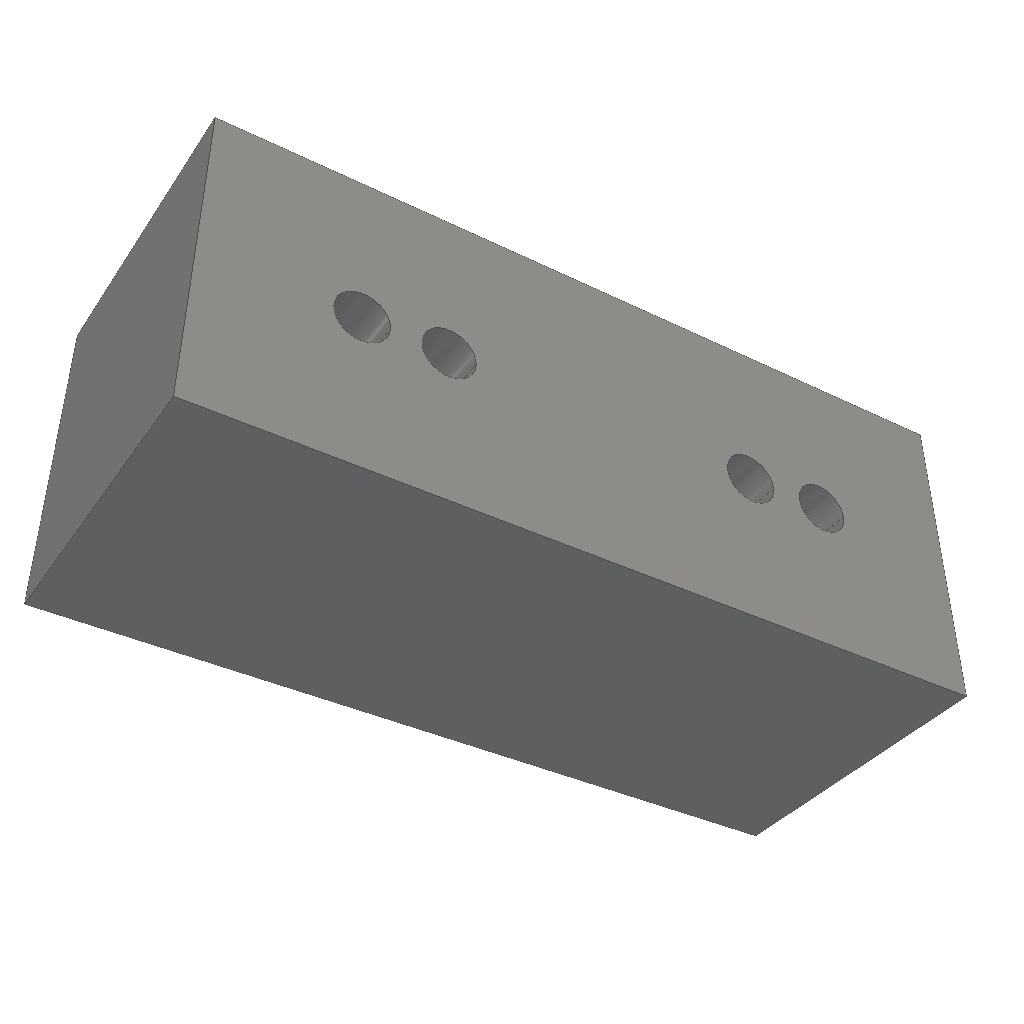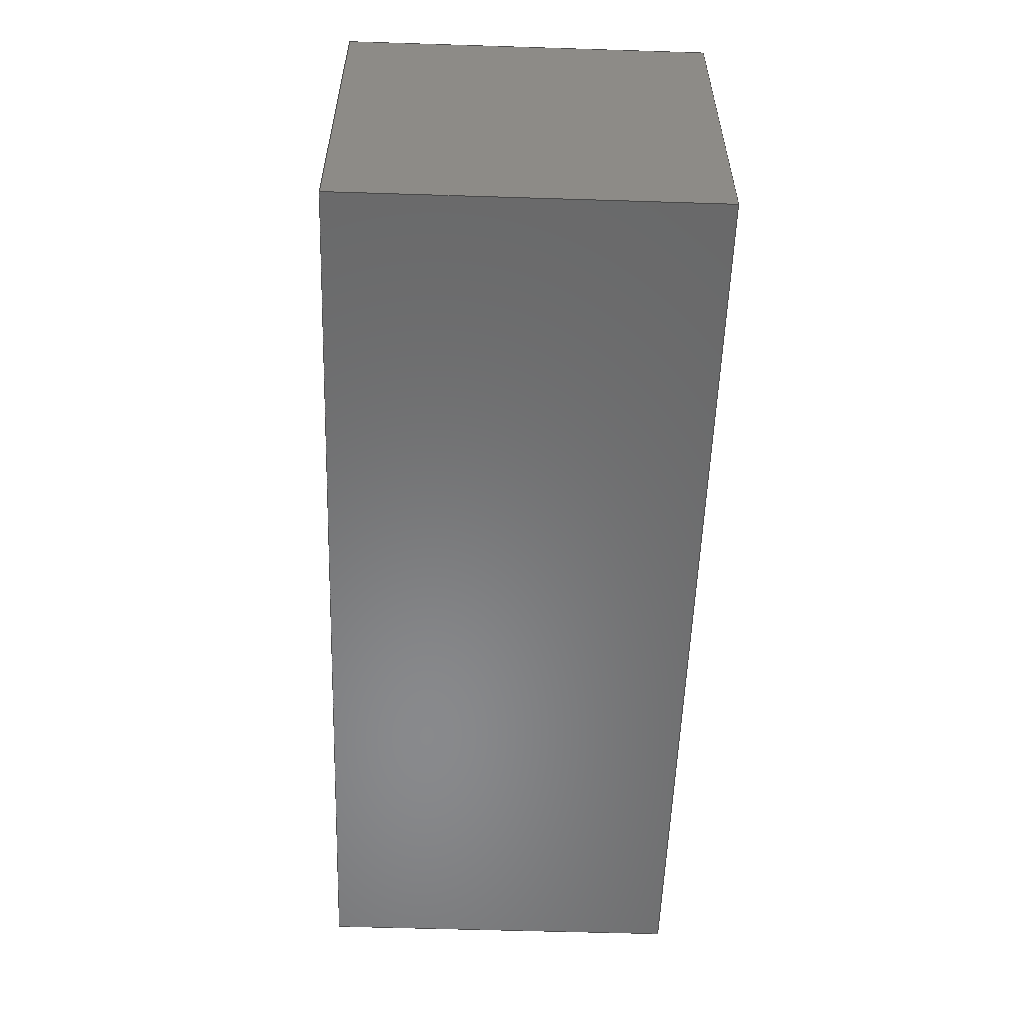
<metadata>
{"format":"step","ext":"stp","renderer":"f3d","projection":"perspective","resolution":1024,"background":"white","views":[{"elev":-38.0,"azim":148.2,"up":"+Y"},{"elev":-55.6,"azim":88.1,"up":"+Y"}]}
</metadata>
<code>
ISO-10303-21;
DATA;
#1=MECHANICAL_DESIGN_GEOMETRIC_PRESENTATION_REPRESENTATION('',(#199,#200,
#201,#202,#203,#204,#205,#206,#207,#208,#209),#386);
#2=SHAPE_REPRESENTATION_RELATIONSHIP('SRR','None',#393,#3);
#3=ADVANCED_BREP_SHAPE_REPRESENTATION('',(#4),#385);
#4=MANIFOLD_SOLID_BREP('Solid1',#220);
#5=FACE_BOUND('',#38,.T.);
#6=FACE_BOUND('',#39,.T.);
#7=FACE_BOUND('',#40,.T.);
#8=FACE_BOUND('',#41,.T.);
#9=FACE_BOUND('',#43,.T.);
#10=FACE_BOUND('',#44,.T.);
#11=FACE_BOUND('',#45,.T.);
#12=FACE_BOUND('',#46,.T.);
#13=PLANE('',#256);
#14=PLANE('',#257);
#15=PLANE('',#258);
#16=PLANE('',#259);
#17=PLANE('',#260);
#18=PLANE('',#261);
#19=FACE_OUTER_BOUND('',#29,.T.);
#20=FACE_OUTER_BOUND('',#30,.T.);
#21=FACE_OUTER_BOUND('',#31,.T.);
#22=FACE_OUTER_BOUND('',#32,.T.);
#23=FACE_OUTER_BOUND('',#33,.T.);
#24=FACE_OUTER_BOUND('',#34,.T.);
#25=FACE_OUTER_BOUND('',#35,.T.);
#26=FACE_OUTER_BOUND('',#36,.T.);
#27=FACE_OUTER_BOUND('',#37,.T.);
#28=FACE_OUTER_BOUND('',#42,.T.);
#29=EDGE_LOOP('',(#139,#140,#141,#142,#143));
#30=EDGE_LOOP('',(#144,#145,#146,#147,#148));
#31=EDGE_LOOP('',(#149,#150,#151,#152,#153));
#32=EDGE_LOOP('',(#154,#155,#156,#157,#158));
#33=EDGE_LOOP('',(#159,#160,#161,#162));
#34=EDGE_LOOP('',(#163,#164,#165,#166));
#35=EDGE_LOOP('',(#167,#168,#169,#170));
#36=EDGE_LOOP('',(#171,#172,#173,#174));
#37=EDGE_LOOP('',(#175,#176,#177,#178));
#38=EDGE_LOOP('',(#179));
#39=EDGE_LOOP('',(#180));
#40=EDGE_LOOP('',(#181));
#41=EDGE_LOOP('',(#182));
#42=EDGE_LOOP('',(#183,#184,#185,#186));
#43=EDGE_LOOP('',(#187,#188));
#44=EDGE_LOOP('',(#189,#190));
#45=EDGE_LOOP('',(#191,#192));
#46=EDGE_LOOP('',(#193,#194));
#47=LINE('',#331,#63);
#48=LINE('',#339,#64);
#49=LINE('',#347,#65);
#50=LINE('',#355,#66);
#51=LINE('',#360,#67);
#52=LINE('',#362,#68);
#53=LINE('',#364,#69);
#54=LINE('',#365,#70);
#55=LINE('',#368,#71);
#56=LINE('',#370,#72);
#57=LINE('',#371,#73);
#58=LINE('',#374,#74);
#59=LINE('',#376,#75);
#60=LINE('',#377,#76);
#61=LINE('',#379,#77);
#62=LINE('',#380,#78);
#63=VECTOR('',#270,0.85);
#64=VECTOR('',#279,0.85);
#65=VECTOR('',#288,0.85);
#66=VECTOR('',#297,0.85);
#67=VECTOR('',#302,10);
#68=VECTOR('',#303,10);
#69=VECTOR('',#304,10);
#70=VECTOR('',#305,10);
#71=VECTOR('',#308,10);
#72=VECTOR('',#309,10);
#73=VECTOR('',#310,10);
#74=VECTOR('',#313,10);
#75=VECTOR('',#314,10);
#76=VECTOR('',#315,10);
#77=VECTOR('',#318,10);
#78=VECTOR('',#319,10);
#79=CIRCLE('',#241,0.85);
#80=CIRCLE('',#242,0.85);
#81=CIRCLE('',#243,0.85);
#82=CIRCLE('',#245,0.85);
#83=CIRCLE('',#246,0.85);
#84=CIRCLE('',#247,0.85);
#85=CIRCLE('',#249,0.85);
#86=CIRCLE('',#250,0.85);
#87=CIRCLE('',#251,0.85);
#88=CIRCLE('',#253,0.85);
#89=CIRCLE('',#254,0.85);
#90=CIRCLE('',#255,0.85);
#91=VERTEX_POINT('',#326);
#92=VERTEX_POINT('',#327);
#93=VERTEX_POINT('',#330);
#94=VERTEX_POINT('',#334);
#95=VERTEX_POINT('',#335);
#96=VERTEX_POINT('',#338);
#97=VERTEX_POINT('',#342);
#98=VERTEX_POINT('',#343);
#99=VERTEX_POINT('',#346);
#100=VERTEX_POINT('',#350);
#101=VERTEX_POINT('',#351);
#102=VERTEX_POINT('',#354);
#103=VERTEX_POINT('',#358);
#104=VERTEX_POINT('',#359);
#105=VERTEX_POINT('',#361);
#106=VERTEX_POINT('',#363);
#107=VERTEX_POINT('',#367);
#108=VERTEX_POINT('',#369);
#109=VERTEX_POINT('',#373);
#110=VERTEX_POINT('',#375);
#111=EDGE_CURVE('',#91,#92,#79,.T.);
#112=EDGE_CURVE('',#92,#91,#80,.T.);
#113=EDGE_CURVE('',#92,#93,#47,.T.);
#114=EDGE_CURVE('',#93,#93,#81,.T.);
#115=EDGE_CURVE('',#94,#95,#82,.T.);
#116=EDGE_CURVE('',#95,#94,#83,.T.);
#117=EDGE_CURVE('',#95,#96,#48,.T.);
#118=EDGE_CURVE('',#96,#96,#84,.T.);
#119=EDGE_CURVE('',#97,#98,#85,.T.);
#120=EDGE_CURVE('',#98,#97,#86,.T.);
#121=EDGE_CURVE('',#98,#99,#49,.T.);
#122=EDGE_CURVE('',#99,#99,#87,.T.);
#123=EDGE_CURVE('',#100,#101,#88,.T.);
#124=EDGE_CURVE('',#101,#100,#89,.T.);
#125=EDGE_CURVE('',#101,#102,#50,.T.);
#126=EDGE_CURVE('',#102,#102,#90,.T.);
#127=EDGE_CURVE('',#103,#104,#51,.T.);
#128=EDGE_CURVE('',#104,#105,#52,.T.);
#129=EDGE_CURVE('',#106,#105,#53,.T.);
#130=EDGE_CURVE('',#103,#106,#54,.T.);
#131=EDGE_CURVE('',#107,#103,#55,.T.);
#132=EDGE_CURVE('',#108,#106,#56,.T.);
#133=EDGE_CURVE('',#107,#108,#57,.T.);
#134=EDGE_CURVE('',#109,#107,#58,.T.);
#135=EDGE_CURVE('',#110,#108,#59,.T.);
#136=EDGE_CURVE('',#109,#110,#60,.T.);
#137=EDGE_CURVE('',#104,#109,#61,.T.);
#138=EDGE_CURVE('',#105,#110,#62,.T.);
#139=ORIENTED_EDGE('',*,*,#111,.F.);
#140=ORIENTED_EDGE('',*,*,#112,.F.);
#141=ORIENTED_EDGE('',*,*,#113,.T.);
#142=ORIENTED_EDGE('',*,*,#114,.F.);
#143=ORIENTED_EDGE('',*,*,#113,.F.);
#144=ORIENTED_EDGE('',*,*,#115,.F.);
#145=ORIENTED_EDGE('',*,*,#116,.F.);
#146=ORIENTED_EDGE('',*,*,#117,.T.);
#147=ORIENTED_EDGE('',*,*,#118,.F.);
#148=ORIENTED_EDGE('',*,*,#117,.F.);
#149=ORIENTED_EDGE('',*,*,#119,.F.);
#150=ORIENTED_EDGE('',*,*,#120,.F.);
#151=ORIENTED_EDGE('',*,*,#121,.T.);
#152=ORIENTED_EDGE('',*,*,#122,.F.);
#153=ORIENTED_EDGE('',*,*,#121,.F.);
#154=ORIENTED_EDGE('',*,*,#123,.F.);
#155=ORIENTED_EDGE('',*,*,#124,.F.);
#156=ORIENTED_EDGE('',*,*,#125,.T.);
#157=ORIENTED_EDGE('',*,*,#126,.F.);
#158=ORIENTED_EDGE('',*,*,#125,.F.);
#159=ORIENTED_EDGE('',*,*,#127,.T.);
#160=ORIENTED_EDGE('',*,*,#128,.T.);
#161=ORIENTED_EDGE('',*,*,#129,.F.);
#162=ORIENTED_EDGE('',*,*,#130,.F.);
#163=ORIENTED_EDGE('',*,*,#131,.T.);
#164=ORIENTED_EDGE('',*,*,#130,.T.);
#165=ORIENTED_EDGE('',*,*,#132,.F.);
#166=ORIENTED_EDGE('',*,*,#133,.F.);
#167=ORIENTED_EDGE('',*,*,#134,.T.);
#168=ORIENTED_EDGE('',*,*,#133,.T.);
#169=ORIENTED_EDGE('',*,*,#135,.F.);
#170=ORIENTED_EDGE('',*,*,#136,.F.);
#171=ORIENTED_EDGE('',*,*,#137,.T.);
#172=ORIENTED_EDGE('',*,*,#136,.T.);
#173=ORIENTED_EDGE('',*,*,#138,.F.);
#174=ORIENTED_EDGE('',*,*,#128,.F.);
#175=ORIENTED_EDGE('',*,*,#138,.T.);
#176=ORIENTED_EDGE('',*,*,#135,.T.);
#177=ORIENTED_EDGE('',*,*,#132,.T.);
#178=ORIENTED_EDGE('',*,*,#129,.T.);
#179=ORIENTED_EDGE('',*,*,#114,.T.);
#180=ORIENTED_EDGE('',*,*,#118,.T.);
#181=ORIENTED_EDGE('',*,*,#122,.T.);
#182=ORIENTED_EDGE('',*,*,#126,.T.);
#183=ORIENTED_EDGE('',*,*,#137,.F.);
#184=ORIENTED_EDGE('',*,*,#127,.F.);
#185=ORIENTED_EDGE('',*,*,#131,.F.);
#186=ORIENTED_EDGE('',*,*,#134,.F.);
#187=ORIENTED_EDGE('',*,*,#111,.T.);
#188=ORIENTED_EDGE('',*,*,#112,.T.);
#189=ORIENTED_EDGE('',*,*,#115,.T.);
#190=ORIENTED_EDGE('',*,*,#116,.T.);
#191=ORIENTED_EDGE('',*,*,#119,.T.);
#192=ORIENTED_EDGE('',*,*,#120,.T.);
#193=ORIENTED_EDGE('',*,*,#123,.T.);
#194=ORIENTED_EDGE('',*,*,#124,.T.);
#195=CYLINDRICAL_SURFACE('',#240,0.85);
#196=CYLINDRICAL_SURFACE('',#244,0.85);
#197=CYLINDRICAL_SURFACE('',#248,0.85);
#198=CYLINDRICAL_SURFACE('',#252,0.85);
#199=STYLED_ITEM('',(#403),#210);
#200=STYLED_ITEM('',(#403),#211);
#201=STYLED_ITEM('',(#403),#212);
#202=STYLED_ITEM('',(#403),#213);
#203=STYLED_ITEM('',(#403),#214);
#204=STYLED_ITEM('',(#403),#215);
#205=STYLED_ITEM('',(#403),#216);
#206=STYLED_ITEM('',(#403),#217);
#207=STYLED_ITEM('',(#403),#218);
#208=STYLED_ITEM('',(#403),#219);
#209=STYLED_ITEM('',(#402),#4);
#210=ADVANCED_FACE('',(#19),#195,.F.);
#211=ADVANCED_FACE('',(#20),#196,.F.);
#212=ADVANCED_FACE('',(#21),#197,.F.);
#213=ADVANCED_FACE('',(#22),#198,.F.);
#214=ADVANCED_FACE('',(#23),#13,.T.);
#215=ADVANCED_FACE('',(#24),#14,.T.);
#216=ADVANCED_FACE('',(#25),#15,.T.);
#217=ADVANCED_FACE('',(#26),#16,.T.);
#218=ADVANCED_FACE('',(#27,#5,#6,#7,#8),#17,.T.);
#219=ADVANCED_FACE('',(#28,#9,#10,#11,#12),#18,.F.);
#220=CLOSED_SHELL('',(#210,#211,#212,#213,#214,#215,#216,#217,#218,#219));
#221=DERIVED_UNIT_ELEMENT(#223,1);
#222=DERIVED_UNIT_ELEMENT(#388,3);
#223=(
MASS_UNIT()
NAMED_UNIT(*)
SI_UNIT($,.GRAM.)
);
#224=DERIVED_UNIT((#221,#222));
#225=MEASURE_REPRESENTATION_ITEM('density measure',
POSITIVE_RATIO_MEASURE(1),#224);
#226=PROPERTY_DEFINITION_REPRESENTATION(#231,#228);
#227=PROPERTY_DEFINITION_REPRESENTATION(#232,#229);
#228=REPRESENTATION('material name',(#230),#385);
#229=REPRESENTATION('density',(#225),#385);
#230=DESCRIPTIVE_REPRESENTATION_ITEM('Generic','Generic');
#231=PROPERTY_DEFINITION('material property','material name',#395);
#232=PROPERTY_DEFINITION('material property','density of part',#395);
#233=DATE_TIME_ROLE('creation_date');
#234=APPLIED_DATE_AND_TIME_ASSIGNMENT(#235,#233,(#395));
#235=DATE_AND_TIME(#236,#237);
#236=CALENDAR_DATE(2021,25,9);
#237=LOCAL_TIME(0,0,0,#238);
#238=COORDINATED_UNIVERSAL_TIME_OFFSET(0,0,.BEHIND.);
#239=AXIS2_PLACEMENT_3D('placement',#324,#262,#263);
#240=AXIS2_PLACEMENT_3D('',#325,#264,#265);
#241=AXIS2_PLACEMENT_3D('',#328,#266,#267);
#242=AXIS2_PLACEMENT_3D('',#329,#268,#269);
#243=AXIS2_PLACEMENT_3D('',#332,#271,#272);
#244=AXIS2_PLACEMENT_3D('',#333,#273,#274);
#245=AXIS2_PLACEMENT_3D('',#336,#275,#276);
#246=AXIS2_PLACEMENT_3D('',#337,#277,#278);
#247=AXIS2_PLACEMENT_3D('',#340,#280,#281);
#248=AXIS2_PLACEMENT_3D('',#341,#282,#283);
#249=AXIS2_PLACEMENT_3D('',#344,#284,#285);
#250=AXIS2_PLACEMENT_3D('',#345,#286,#287);
#251=AXIS2_PLACEMENT_3D('',#348,#289,#290);
#252=AXIS2_PLACEMENT_3D('',#349,#291,#292);
#253=AXIS2_PLACEMENT_3D('',#352,#293,#294);
#254=AXIS2_PLACEMENT_3D('',#353,#295,#296);
#255=AXIS2_PLACEMENT_3D('',#356,#298,#299);
#256=AXIS2_PLACEMENT_3D('',#357,#300,#301);
#257=AXIS2_PLACEMENT_3D('',#366,#306,#307);
#258=AXIS2_PLACEMENT_3D('',#372,#311,#312);
#259=AXIS2_PLACEMENT_3D('',#378,#316,#317);
#260=AXIS2_PLACEMENT_3D('',#381,#320,#321);
#261=AXIS2_PLACEMENT_3D('',#382,#322,#323);
#262=DIRECTION('axis',(0,0,1));
#263=DIRECTION('refdir',(1,0,0));
#264=DIRECTION('center_axis',(0,0,1));
#265=DIRECTION('ref_axis',(1,0,0));
#266=DIRECTION('center_axis',(0,0,1));
#267=DIRECTION('ref_axis',(1,0,0));
#268=DIRECTION('center_axis',(0,0,1));
#269=DIRECTION('ref_axis',(1,0,0));
#270=DIRECTION('',(0,0,1));
#271=DIRECTION('center_axis',(0,0,-1));
#272=DIRECTION('ref_axis',(1,0,0));
#273=DIRECTION('center_axis',(0,0,1));
#274=DIRECTION('ref_axis',(1,0,0));
#275=DIRECTION('center_axis',(0,0,1));
#276=DIRECTION('ref_axis',(1,0,0));
#277=DIRECTION('center_axis',(0,0,1));
#278=DIRECTION('ref_axis',(1,0,0));
#279=DIRECTION('',(0,0,1));
#280=DIRECTION('center_axis',(0,0,-1));
#281=DIRECTION('ref_axis',(1,0,0));
#282=DIRECTION('center_axis',(0,0,1));
#283=DIRECTION('ref_axis',(1,0,0));
#284=DIRECTION('center_axis',(0,0,1));
#285=DIRECTION('ref_axis',(1,0,0));
#286=DIRECTION('center_axis',(0,0,1));
#287=DIRECTION('ref_axis',(1,0,0));
#288=DIRECTION('',(0,0,1));
#289=DIRECTION('center_axis',(0,0,-1));
#290=DIRECTION('ref_axis',(1,0,0));
#291=DIRECTION('center_axis',(0,0,1));
#292=DIRECTION('ref_axis',(1,0,0));
#293=DIRECTION('center_axis',(0,0,1));
#294=DIRECTION('ref_axis',(1,0,0));
#295=DIRECTION('center_axis',(0,0,1));
#296=DIRECTION('ref_axis',(1,0,0));
#297=DIRECTION('',(0,0,1));
#298=DIRECTION('center_axis',(0,0,-1));
#299=DIRECTION('ref_axis',(1,0,0));
#300=DIRECTION('center_axis',(0,-1,0));
#301=DIRECTION('ref_axis',(1,0,0));
#302=DIRECTION('',(1,0,0));
#303=DIRECTION('',(0,0,1));
#304=DIRECTION('',(1,0,0));
#305=DIRECTION('',(0,0,1));
#306=DIRECTION('center_axis',(-1,0,0));
#307=DIRECTION('ref_axis',(0,-1,0));
#308=DIRECTION('',(0,-1,0));
#309=DIRECTION('',(0,-1,0));
#310=DIRECTION('',(0,0,1));
#311=DIRECTION('center_axis',(0,1,0));
#312=DIRECTION('ref_axis',(-1,0,0));
#313=DIRECTION('',(-1,0,0));
#314=DIRECTION('',(-1,0,0));
#315=DIRECTION('',(0,0,1));
#316=DIRECTION('center_axis',(1,0,0));
#317=DIRECTION('ref_axis',(0,1,0));
#318=DIRECTION('',(0,1,0));
#319=DIRECTION('',(0,1,0));
#320=DIRECTION('center_axis',(0,0,1));
#321=DIRECTION('ref_axis',(1,0,0));
#322=DIRECTION('center_axis',(0,0,1));
#323=DIRECTION('ref_axis',(1,0,0));
#324=CARTESIAN_POINT('',(0,0,0));
#325=CARTESIAN_POINT('Origin',(7.74,-4.93e-31,28.72));
#326=CARTESIAN_POINT('',(8.59,-4.93e-31,0));
#327=CARTESIAN_POINT('',(6.89,-1.041e-16,0));
#328=CARTESIAN_POINT('Origin',(7.74,-4.93e-31,0));
#329=CARTESIAN_POINT('Origin',(7.74,-4.93e-31,0));
#330=CARTESIAN_POINT('',(6.89,1.041e-16,10));
#331=CARTESIAN_POINT('',(6.89,-1.041e-16,28.72));
#332=CARTESIAN_POINT('Origin',(7.74,-4.93e-31,10));
#333=CARTESIAN_POINT('Origin',(-5.09,0,28.72));
#334=CARTESIAN_POINT('',(-4.24,0,0));
#335=CARTESIAN_POINT('',(-5.94,-1.041e-16,0));
#336=CARTESIAN_POINT('Origin',(-5.09,0,0));
#337=CARTESIAN_POINT('Origin',(-5.09,0,0));
#338=CARTESIAN_POINT('',(-5.94,1.041e-16,10));
#339=CARTESIAN_POINT('',(-5.94,-1.041e-16,28.72));
#340=CARTESIAN_POINT('Origin',(-5.09,0,10));
#341=CARTESIAN_POINT('Origin',(5.09,-9.517e-16,28.72));
#342=CARTESIAN_POINT('',(5.94,-9.517e-16,0));
#343=CARTESIAN_POINT('',(4.24,-1.056e-15,0));
#344=CARTESIAN_POINT('Origin',(5.09,-9.517e-16,0));
#345=CARTESIAN_POINT('Origin',(5.09,-9.517e-16,0));
#346=CARTESIAN_POINT('',(4.24,-8.476e-16,10));
#347=CARTESIAN_POINT('',(4.24,-1.056e-15,28.72));
#348=CARTESIAN_POINT('Origin',(5.09,-9.517e-16,10));
#349=CARTESIAN_POINT('Origin',(-7.74,0,28.72));
#350=CARTESIAN_POINT('',(-6.89,0,0));
#351=CARTESIAN_POINT('',(-8.59,-1.041e-16,0));
#352=CARTESIAN_POINT('Origin',(-7.74,0,0));
#353=CARTESIAN_POINT('Origin',(-7.74,0,0));
#354=CARTESIAN_POINT('',(-8.59,1.041e-16,10));
#355=CARTESIAN_POINT('',(-8.59,-1.041e-16,28.72));
#356=CARTESIAN_POINT('Origin',(-7.74,0,10));
#357=CARTESIAN_POINT('Origin',(-12.5,-5,0));
#358=CARTESIAN_POINT('',(-12.5,-5,0));
#359=CARTESIAN_POINT('',(12.5,-5,0));
#360=CARTESIAN_POINT('',(-12.5,-5,0));
#361=CARTESIAN_POINT('',(12.5,-5,10));
#362=CARTESIAN_POINT('',(12.5,-5,0));
#363=CARTESIAN_POINT('',(-12.5,-5,10));
#364=CARTESIAN_POINT('',(-12.5,-5,10));
#365=CARTESIAN_POINT('',(-12.5,-5,0));
#366=CARTESIAN_POINT('Origin',(-12.5,5,0));
#367=CARTESIAN_POINT('',(-12.5,5,0));
#368=CARTESIAN_POINT('',(-12.5,5,0));
#369=CARTESIAN_POINT('',(-12.5,5,10));
#370=CARTESIAN_POINT('',(-12.5,5,10));
#371=CARTESIAN_POINT('',(-12.5,5,0));
#372=CARTESIAN_POINT('Origin',(12.5,5,0));
#373=CARTESIAN_POINT('',(12.5,5,0));
#374=CARTESIAN_POINT('',(12.5,5,0));
#375=CARTESIAN_POINT('',(12.5,5,10));
#376=CARTESIAN_POINT('',(12.5,5,10));
#377=CARTESIAN_POINT('',(12.5,5,0));
#378=CARTESIAN_POINT('Origin',(12.5,-5,0));
#379=CARTESIAN_POINT('',(12.5,-5,0));
#380=CARTESIAN_POINT('',(12.5,-5,10));
#381=CARTESIAN_POINT('Origin',(0,0,10));
#382=CARTESIAN_POINT('Origin',(0,0,0));
#383=UNCERTAINTY_MEASURE_WITH_UNIT(LENGTH_MEASURE(0.01),#387,
'DISTANCE_ACCURACY_VALUE',
'Maximum model space distance between geometric entities at asserted c
onnectivities');
#384=UNCERTAINTY_MEASURE_WITH_UNIT(LENGTH_MEASURE(0.01),#387,
'DISTANCE_ACCURACY_VALUE',
'Maximum model space distance between geometric entities at asserted c
onnectivities');
#385=(
GEOMETRIC_REPRESENTATION_CONTEXT(3)
GLOBAL_UNCERTAINTY_ASSIGNED_CONTEXT((#383))
GLOBAL_UNIT_ASSIGNED_CONTEXT((#387,#389,#390))
REPRESENTATION_CONTEXT('','3D')
);
#386=(
GEOMETRIC_REPRESENTATION_CONTEXT(3)
GLOBAL_UNCERTAINTY_ASSIGNED_CONTEXT((#384))
GLOBAL_UNIT_ASSIGNED_CONTEXT((#387,#389,#390))
REPRESENTATION_CONTEXT('','3D')
);
#387=(
LENGTH_UNIT()
NAMED_UNIT(*)
SI_UNIT(.MILLI.,.METRE.)
);
#388=(
LENGTH_UNIT()
NAMED_UNIT(*)
SI_UNIT(.CENTI.,.METRE.)
);
#389=(
NAMED_UNIT(*)
PLANE_ANGLE_UNIT()
SI_UNIT($,.RADIAN.)
);
#390=(
NAMED_UNIT(*)
SI_UNIT($,.STERADIAN.)
SOLID_ANGLE_UNIT()
);
#391=SHAPE_DEFINITION_REPRESENTATION(#392,#393);
#392=PRODUCT_DEFINITION_SHAPE('',$,#395);
#393=SHAPE_REPRESENTATION('',(#239),#385);
#394=PRODUCT_DEFINITION_CONTEXT('part definition',#399,'design');
#395=PRODUCT_DEFINITION('pogo-piece','pogo-piece',#396,#394);
#396=PRODUCT_DEFINITION_FORMATION('',$,#401);
#397=PRODUCT_RELATED_PRODUCT_CATEGORY('pogo-piece','pogo-piece',(#401));
#398=APPLICATION_PROTOCOL_DEFINITION('international standard',
'automotive_design',2009,#399);
#399=APPLICATION_CONTEXT(
'Core Data for Automotive Mechanical Design Process');
#400=PRODUCT_CONTEXT('part definition',#399,'mechanical');
#401=PRODUCT('pogo-piece','pogo-piece',$,(#400));
#402=PRESENTATION_STYLE_ASSIGNMENT((#404));
#403=PRESENTATION_STYLE_ASSIGNMENT((#405));
#404=SURFACE_STYLE_USAGE(.BOTH.,#410);
#405=SURFACE_STYLE_USAGE(.BOTH.,#411);
#406=SURFACE_STYLE_RENDERING_WITH_PROPERTIES($,#418,(#408));
#407=SURFACE_STYLE_RENDERING_WITH_PROPERTIES($,#419,(#409));
#408=SURFACE_STYLE_TRANSPARENT(0);
#409=SURFACE_STYLE_TRANSPARENT(0);
#410=SURFACE_SIDE_STYLE('',(#412,#406));
#411=SURFACE_SIDE_STYLE('',(#413,#407));
#412=SURFACE_STYLE_FILL_AREA(#414);
#413=SURFACE_STYLE_FILL_AREA(#415);
#414=FILL_AREA_STYLE('',(#416));
#415=FILL_AREA_STYLE('',(#417));
#416=FILL_AREA_STYLE_COLOUR('',#418);
#417=FILL_AREA_STYLE_COLOUR('',#419);
#418=COLOUR_RGB('',0.749,0.749,0.749);
#419=COLOUR_RGB('',1,0.9686,0);
ENDSEC;
END-ISO-10303-21;

</code>
